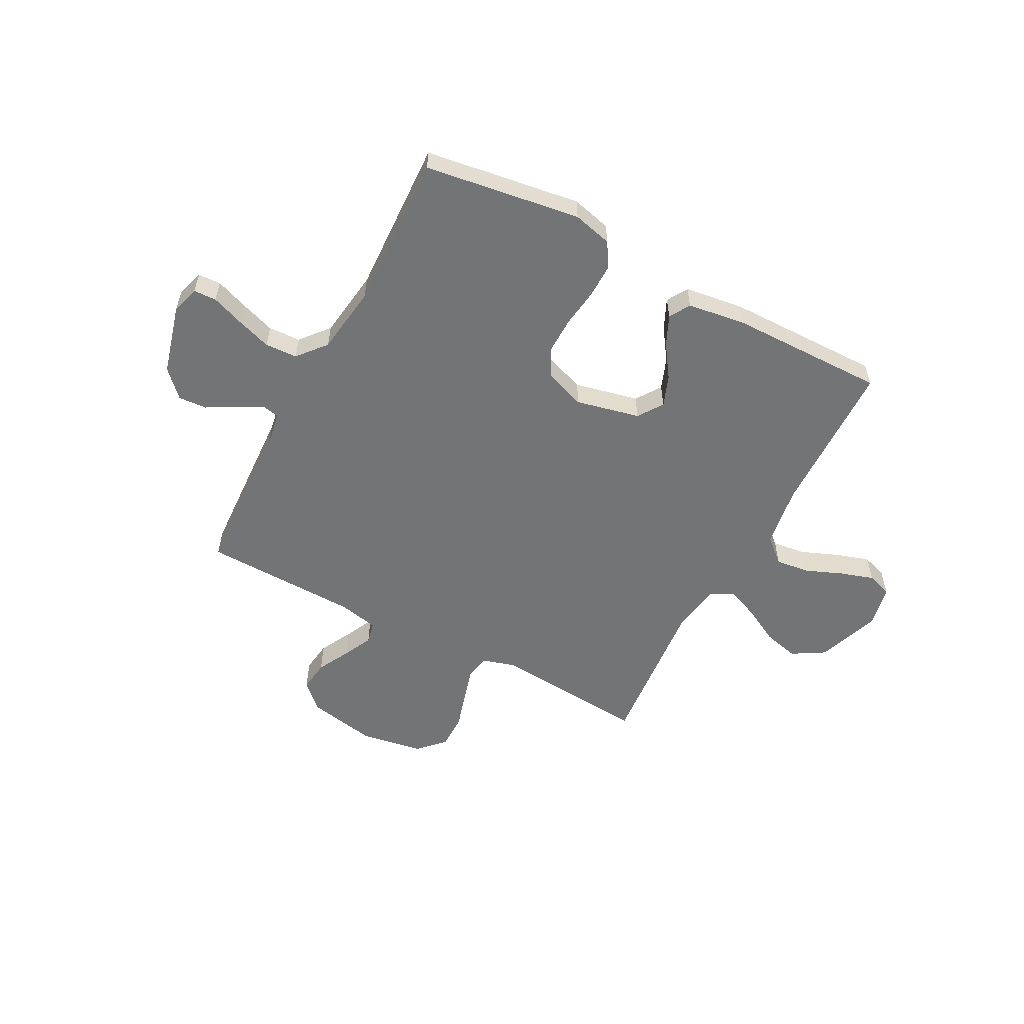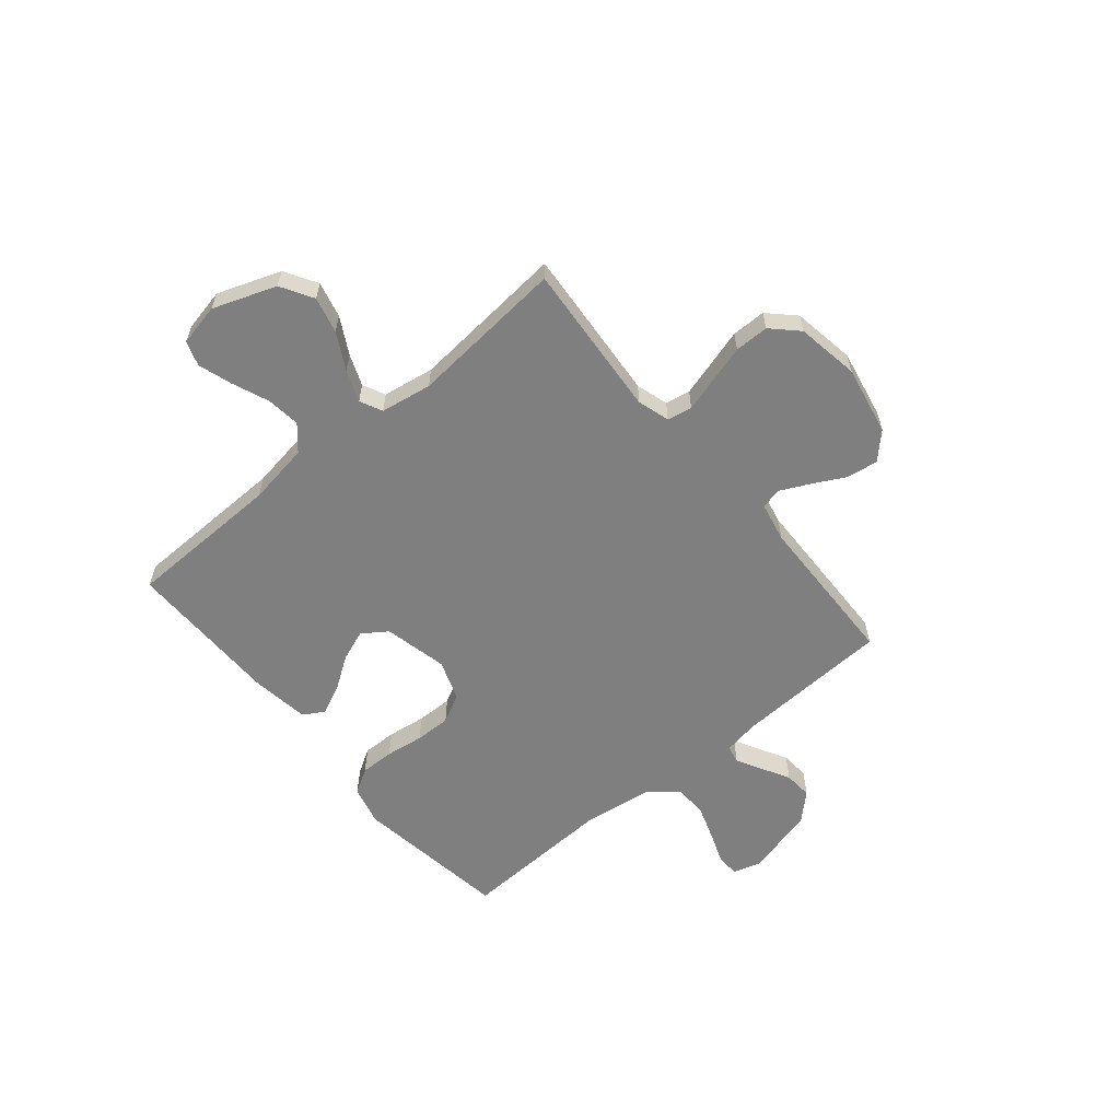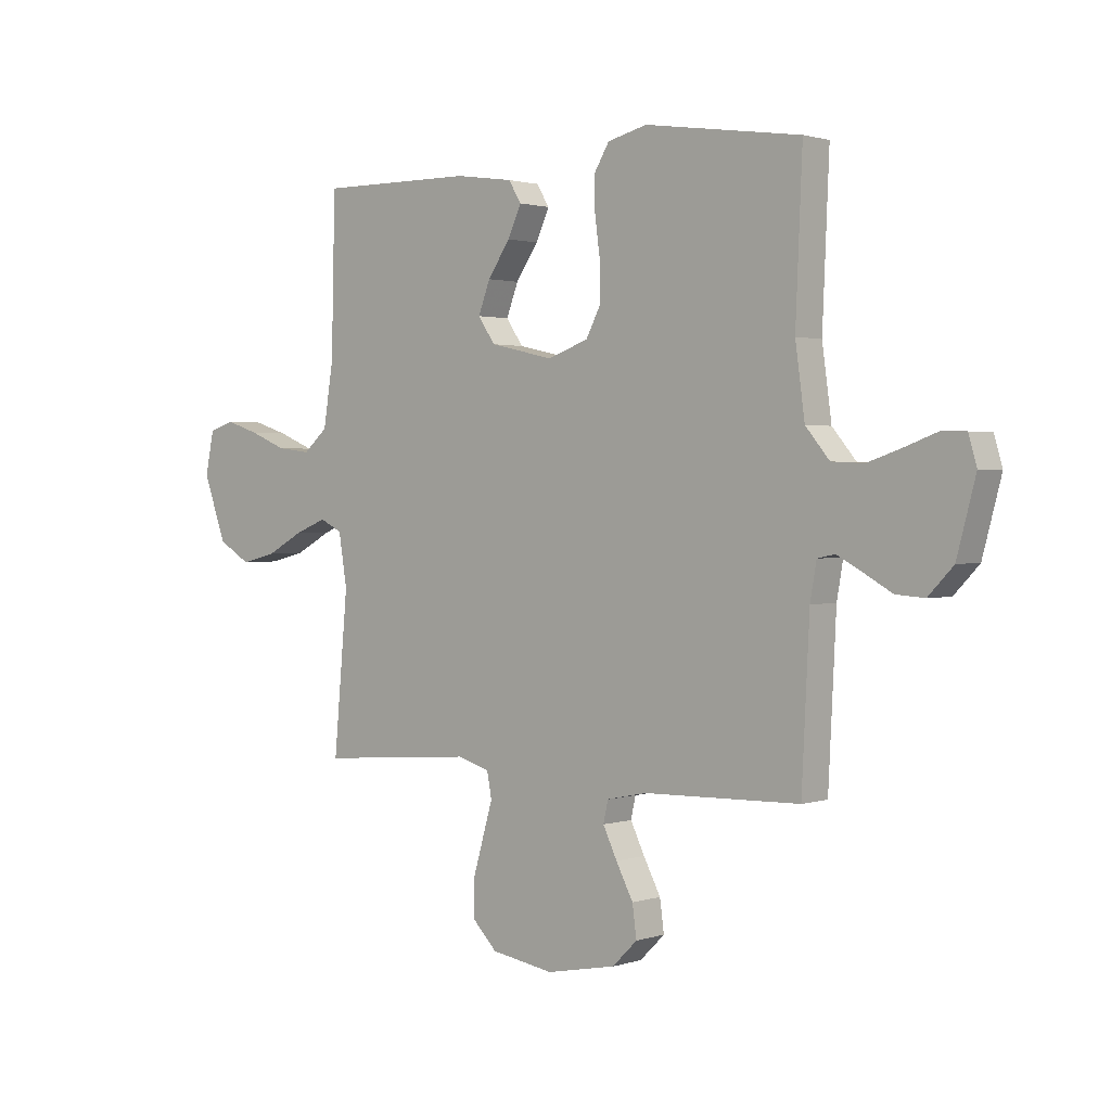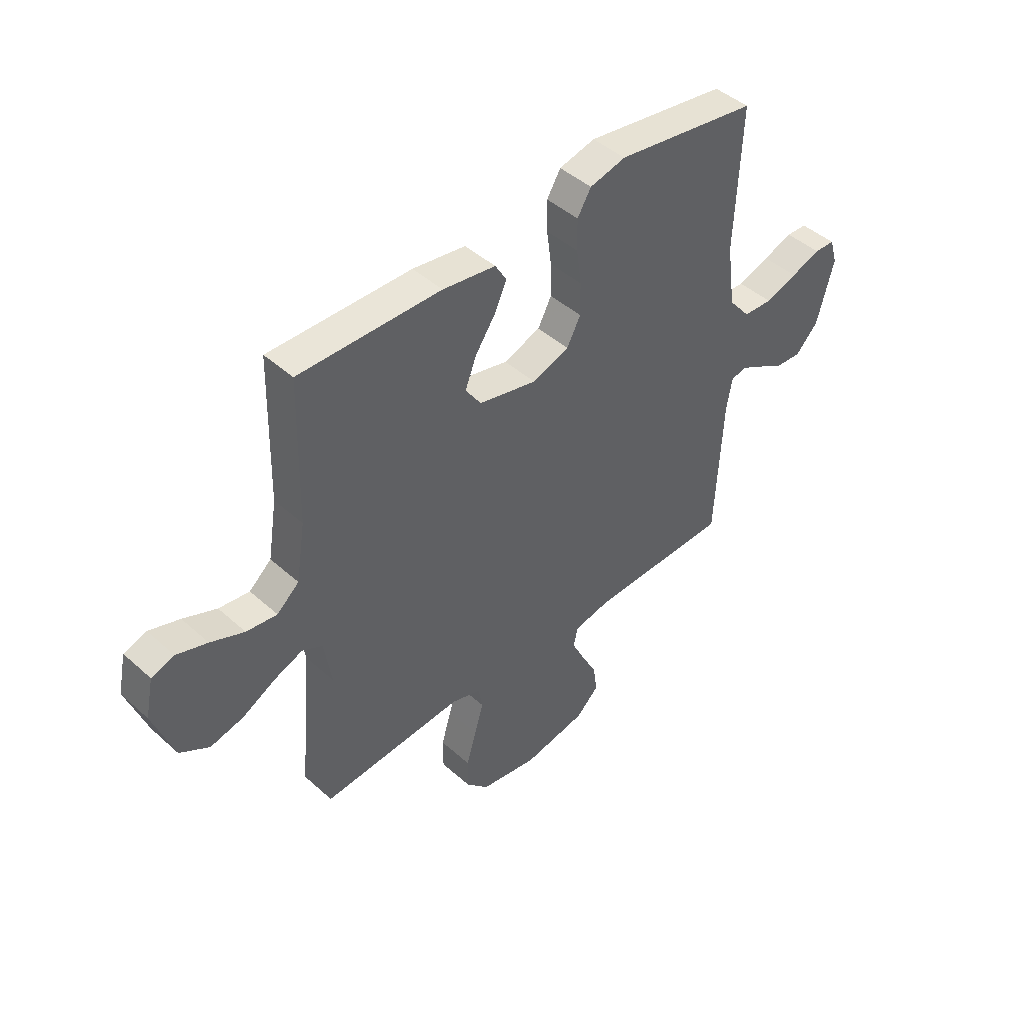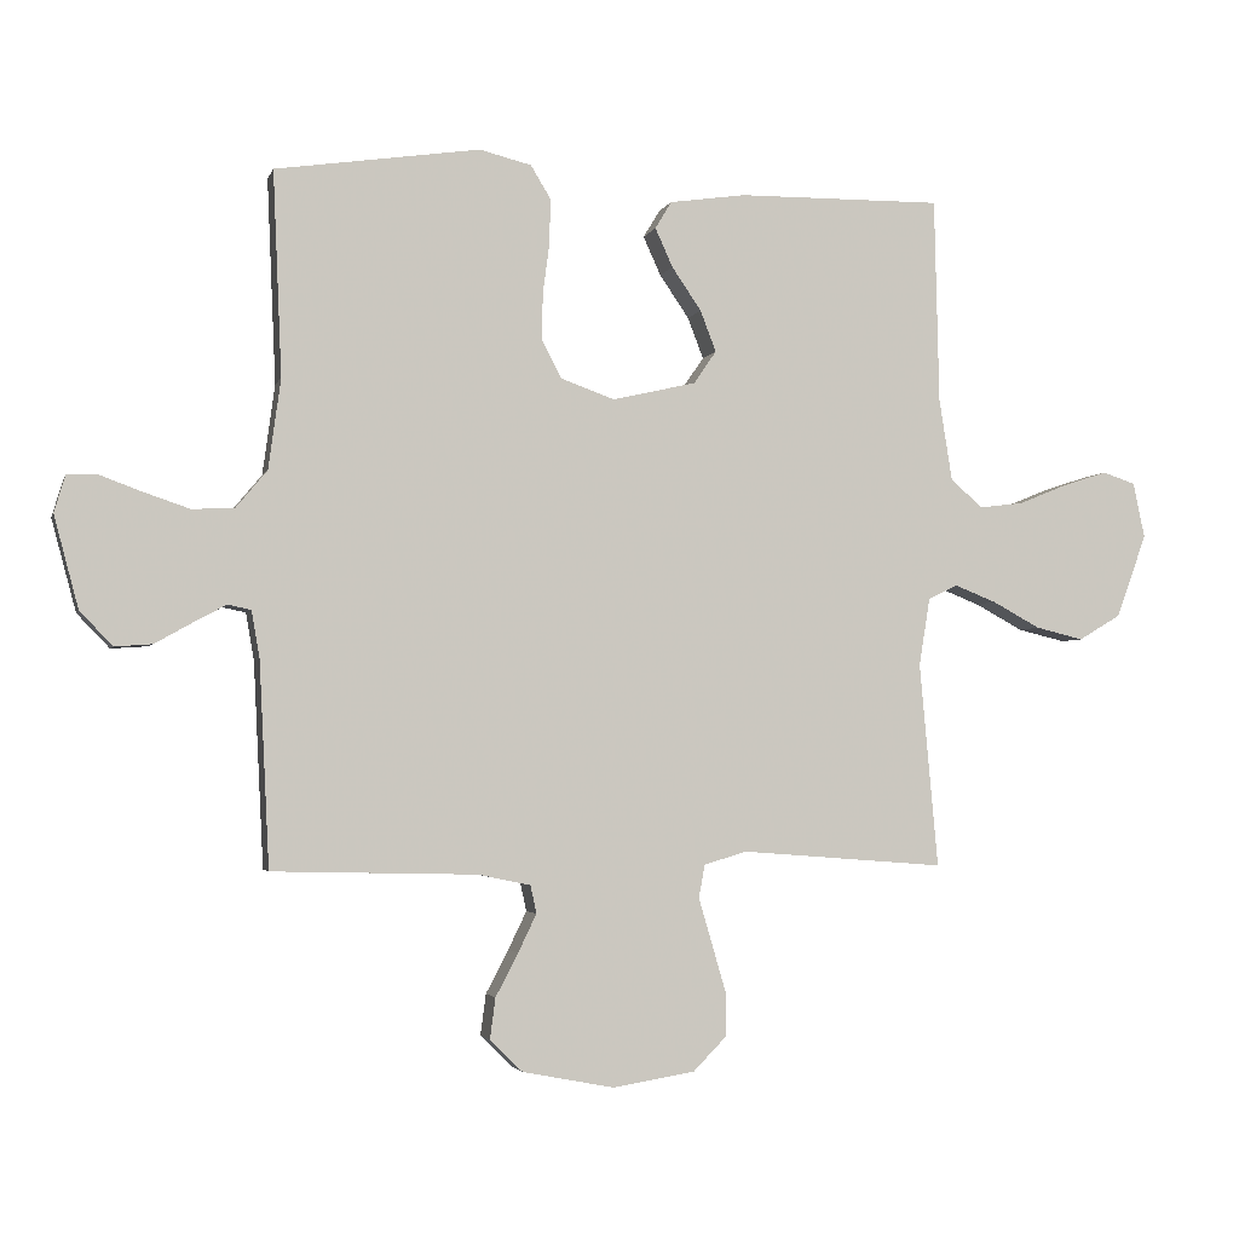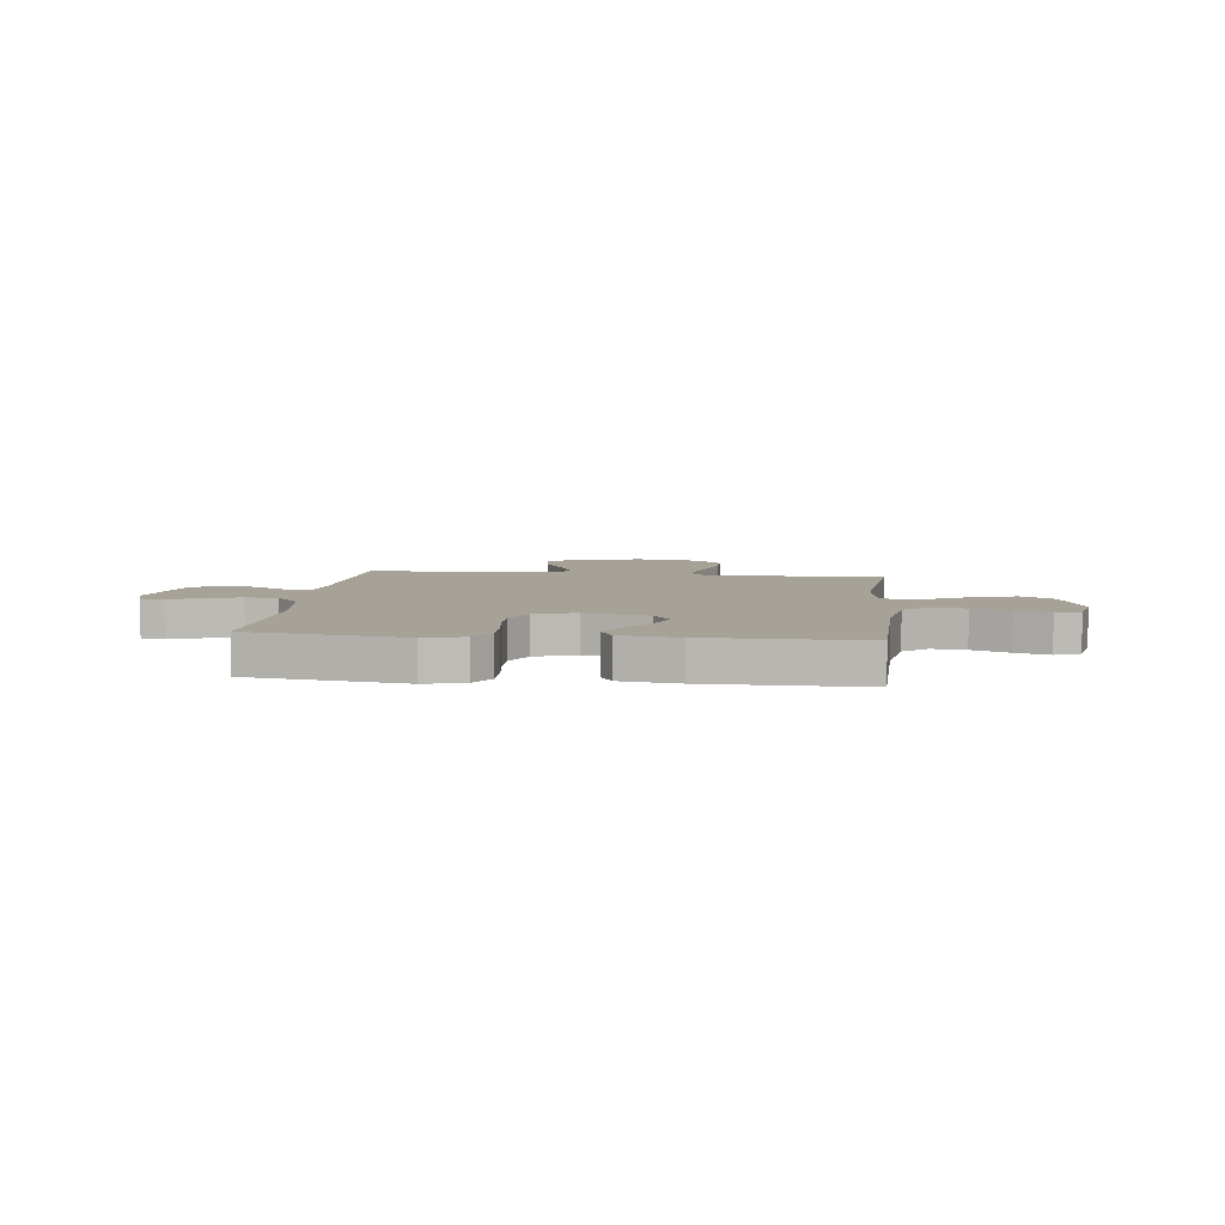
<metadata>
{"format":"obj","ext":"obj","renderer":"f3d","projection":"perspective","resolution":1024,"background":"white","views":[{"elev":-56.2,"azim":-27.9,"up":"+Y"},{"elev":-59.8,"azim":129.7,"up":"+Y"},{"elev":1.4,"azim":-139.1,"up":"+Z"},{"elev":44.7,"azim":136.1,"up":"+Z"},{"elev":-3.0,"azim":-14.0,"up":"+Z"},{"elev":6.4,"azim":6.4,"up":"+Y"}]}
</metadata>
<code>
v 0.5 0.07 -0.5
v 0.2 0.07 -0.477
v 0.138 0.07 -0.496
v 0.129 0.07 -0.544
v 0.148 0.07 -0.609
v 0.169 0.07 -0.681
v 0.169 0.07 -0.747
v 0.121 0.07 -0.796
v 0 0.07 -0.816
v -0.134 0.07 -0.79
v -0.182 0.07 -0.743
v -0.174 0.07 -0.683
v -0.141 0.07 -0.62
v -0.114 0.07 -0.564
v -0.123 0.07 -0.523
v -0.2 0.07 -0.507
v -0.5 0.07 -0.5
v -0.515 0.07 -0.2
v -0.527 0.07 -0.131
v -0.561 0.07 -0.124
v -0.609 0.07 -0.15
v -0.664 0.07 -0.181
v -0.719 0.07 -0.185
v -0.767 0.07 -0.135
v -0.803 0.07 0
v -0.787 0.07 0.054
v -0.743 0.07 0.056
v -0.681 0.07 0.033
v -0.613 0.07 0.01
v -0.551 0.07 0.013
v -0.505 0.07 0.068
v -0.487 0.07 0.2
v -0.5 0.07 0.5
v -0.2 0.07 0.544
v -0.124 0.07 0.525
v -0.095 0.07 0.477
v -0.096 0.07 0.411
v -0.106 0.07 0.337
v -0.107 0.07 0.268
v -0.078 0.07 0.213
v 0 0.07 0.185
v 0.123 0.07 0.213
v 0.156 0.07 0.261
v 0.133 0.07 0.321
v 0.09 0.07 0.384
v 0.064 0.07 0.441
v 0.088 0.07 0.481
v 0.2 0.07 0.497
v 0.5 0.07 0.5
v 0.507 0.07 0.2
v 0.526 0.07 0.08
v 0.573 0.07 0.039
v 0.638 0.07 0.047
v 0.709 0.07 0.076
v 0.774 0.07 0.097
v 0.822 0.07 0.081
v 0.839 0.07 0
v 0.795 0.07 -0.122
v 0.733 0.07 -0.159
v 0.663 0.07 -0.142
v 0.593 0.07 -0.104
v 0.532 0.07 -0.08
v 0.489 0.07 -0.101
v 0.473 0.07 -0.2
v 0.5 0 -0.5
v 0.2 0 -0.477
v 0.138 0 -0.496
v 0.129 0 -0.544
v 0.148 0 -0.609
v 0.169 0 -0.681
v 0.169 0 -0.747
v 0.121 0 -0.796
v 0 0 -0.816
v -0.134 0 -0.79
v -0.182 0 -0.743
v -0.174 0 -0.683
v -0.141 0 -0.62
v -0.114 0 -0.564
v -0.123 0 -0.523
v -0.2 0 -0.507
v -0.5 0 -0.5
v -0.515 0 -0.2
v -0.527 0 -0.131
v -0.561 0 -0.124
v -0.609 0 -0.15
v -0.664 0 -0.181
v -0.719 0 -0.185
v -0.767 0 -0.135
v -0.803 0 0
v -0.787 0 0.054
v -0.743 0 0.056
v -0.681 0 0.033
v -0.613 0 0.01
v -0.551 0 0.013
v -0.505 0 0.068
v -0.487 0 0.2
v -0.5 0 0.5
v -0.2 0 0.544
v -0.124 0 0.525
v -0.095 0 0.477
v -0.096 0 0.411
v -0.106 0 0.337
v -0.107 0 0.268
v -0.078 0 0.213
v 0 0 0.185
v 0.123 0 0.213
v 0.156 0 0.261
v 0.133 0 0.321
v 0.09 0 0.384
v 0.064 0 0.441
v 0.088 0 0.481
v 0.2 0 0.497
v 0.5 0 0.5
v 0.507 0 0.2
v 0.526 0 0.08
v 0.573 0 0.039
v 0.638 0 0.047
v 0.709 0 0.076
v 0.774 0 0.097
v 0.822 0 0.081
v 0.839 0 0
v 0.795 0 -0.122
v 0.733 0 -0.159
v 0.663 0 -0.142
v 0.593 0 -0.104
v 0.532 0 -0.08
v 0.489 0 -0.101
v 0.473 0 -0.2
f 58 59 60 61
f 58 61 62
f 57 58 62
f 56 57 62
f 53 54 55 56
f 53 56 62 63
f 47 48 49 50
f 47 50 51
f 44 45 46 47
f 43 44 47 51
f 42 43 51 52
f 35 36 37 38
f 35 38 39
f 32 33 34 35
f 31 32 35 39
f 30 31 39 40
f 25 26 27 28
f 25 28 29
f 24 25 29 30
f 21 22 23 24
f 20 21 24 30
f 16 17 18
f 15 16 18 19
f 10 11 12 13
f 10 13 14
f 9 10 14
f 8 9 14 15
f 4 5 6 7
f 4 7 8 15
f 64 1 2
f 63 64 2 3
f 52 53 63
f 41 42 52 63
f 40 41 63 3
f 19 20 30 40
f 15 19 40
f 3 4 15 40
f 125 124 123 122
f 126 125 122
f 126 122 121
f 126 121 120
f 120 119 118 117
f 127 126 120 117
f 114 113 112 111
f 115 114 111
f 111 110 109 108
f 115 111 108 107
f 116 115 107 106
f 102 101 100 99
f 103 102 99
f 99 98 97 96
f 103 99 96 95
f 104 103 95 94
f 92 91 90 89
f 93 92 89
f 94 93 89 88
f 88 87 86 85
f 94 88 85 84
f 82 81 80
f 83 82 80 79
f 77 76 75 74
f 78 77 74
f 78 74 73
f 79 78 73 72
f 71 70 69 68
f 79 72 71 68
f 66 65 128
f 67 66 128 127
f 127 117 116
f 127 116 106 105
f 67 127 105 104
f 104 94 84 83
f 104 83 79
f 104 79 68 67
f 1 65 66 2
f 2 66 67 3
f 3 67 68 4
f 4 68 69 5
f 5 69 70 6
f 6 70 71 7
f 7 71 72 8
f 8 72 73 9
f 9 73 74 10
f 10 74 75 11
f 11 75 76 12
f 12 76 77 13
f 13 77 78 14
f 14 78 79 15
f 15 79 80 16
f 16 80 81 17
f 17 81 82 18
f 18 82 83 19
f 19 83 84 20
f 20 84 85 21
f 21 85 86 22
f 22 86 87 23
f 23 87 88 24
f 24 88 89 25
f 25 89 90 26
f 26 90 91 27
f 27 91 92 28
f 28 92 93 29
f 29 93 94 30
f 30 94 95 31
f 31 95 96 32
f 32 96 97 33
f 33 97 98 34
f 34 98 99 35
f 35 99 100 36
f 36 100 101 37
f 37 101 102 38
f 38 102 103 39
f 39 103 104 40
f 40 104 105 41
f 41 105 106 42
f 42 106 107 43
f 43 107 108 44
f 44 108 109 45
f 45 109 110 46
f 46 110 111 47
f 47 111 112 48
f 48 112 113 49
f 49 113 114 50
f 50 114 115 51
f 51 115 116 52
f 52 116 117 53
f 53 117 118 54
f 54 118 119 55
f 55 119 120 56
f 56 120 121 57
f 57 121 122 58
f 58 122 123 59
f 59 123 124 60
f 60 124 125 61
f 61 125 126 62
f 62 126 127 63
f 63 127 128 64
f 64 128 65 1

</code>
